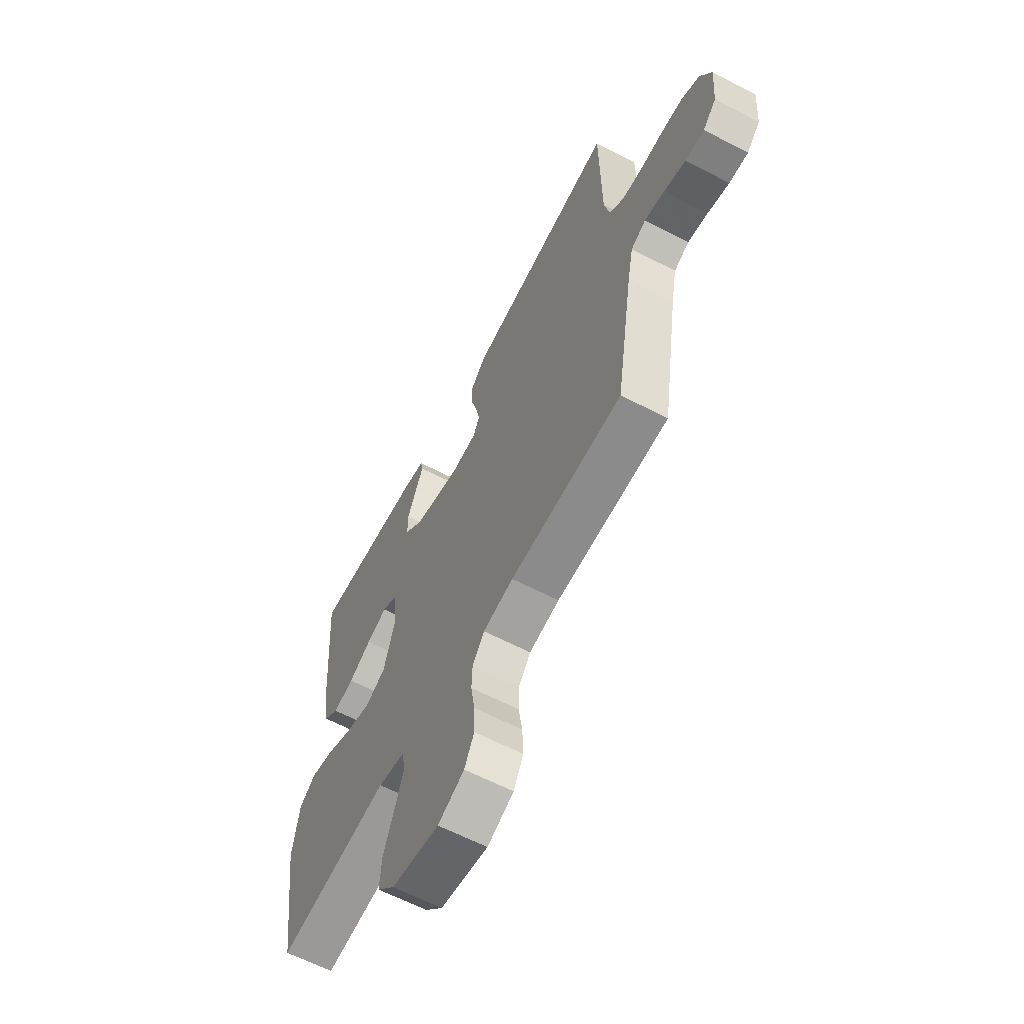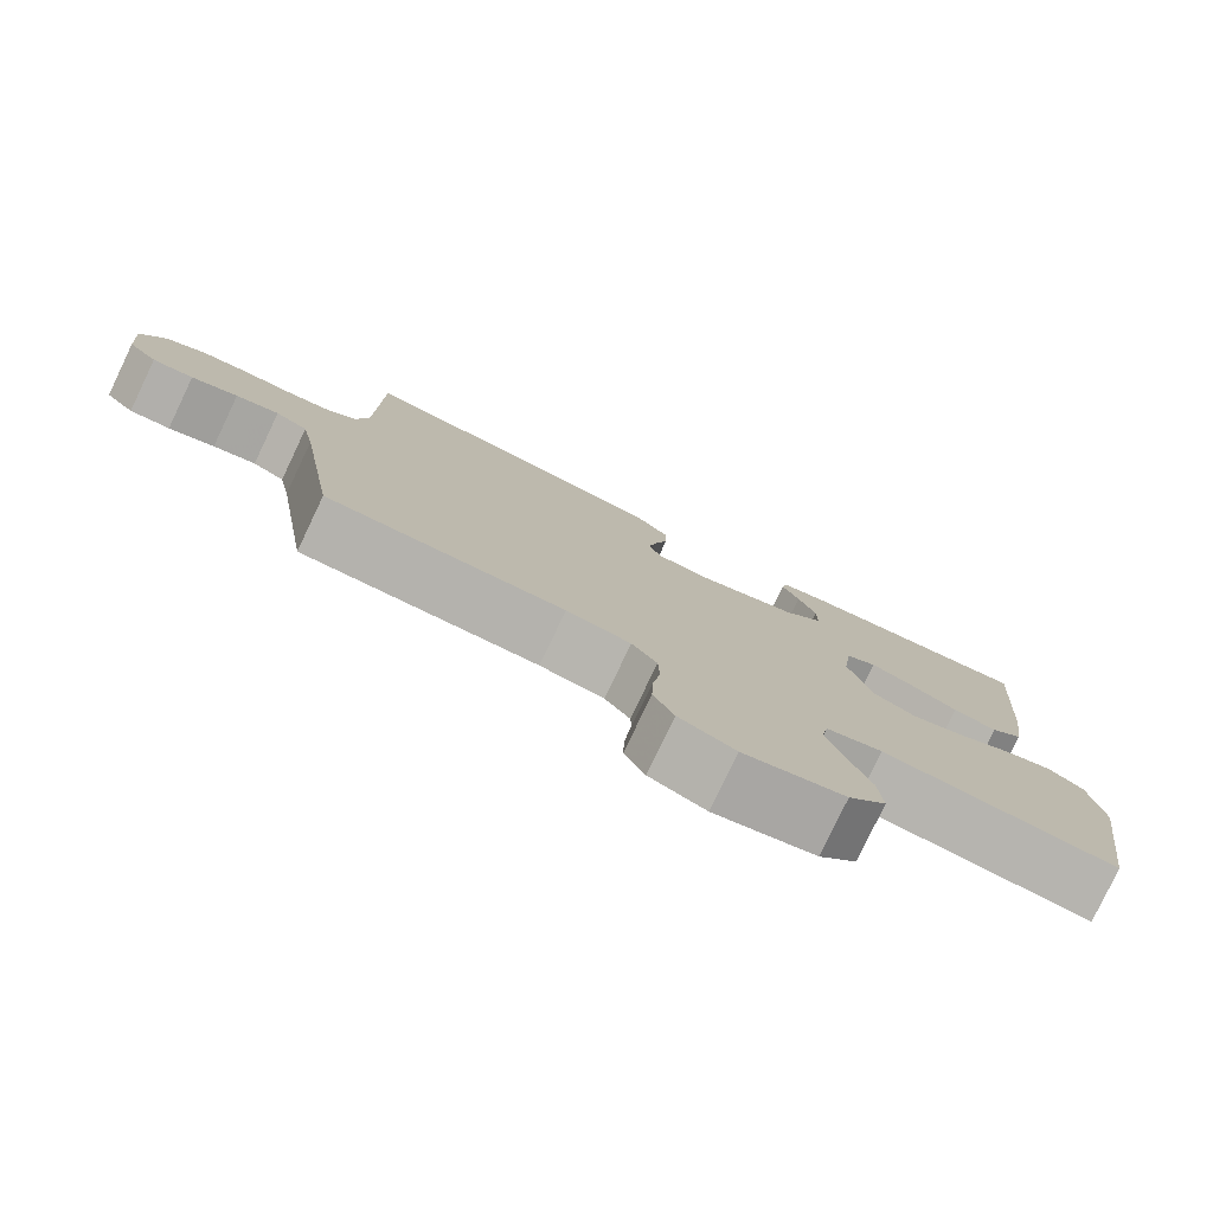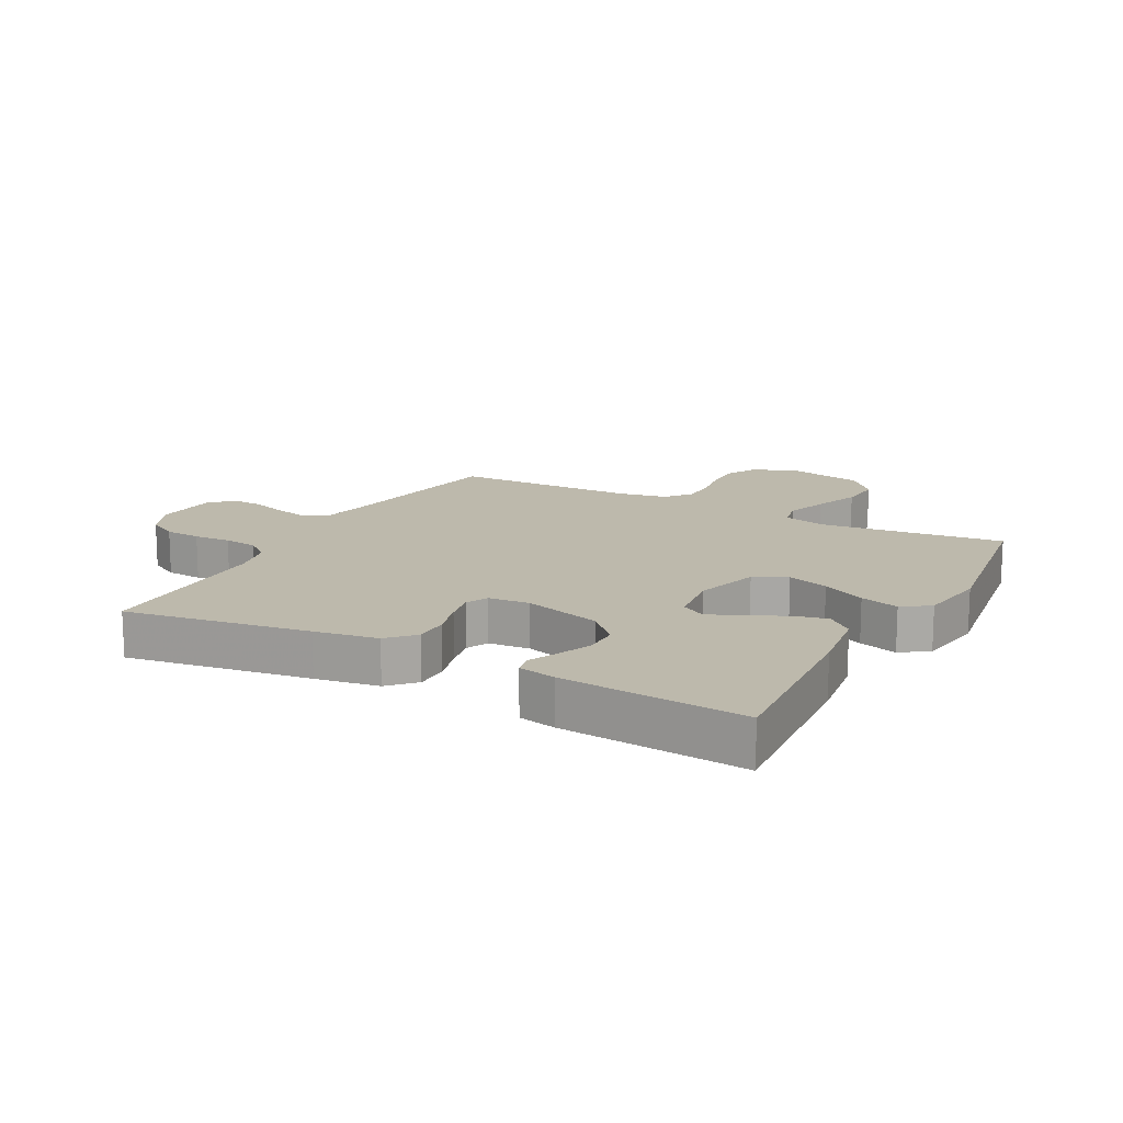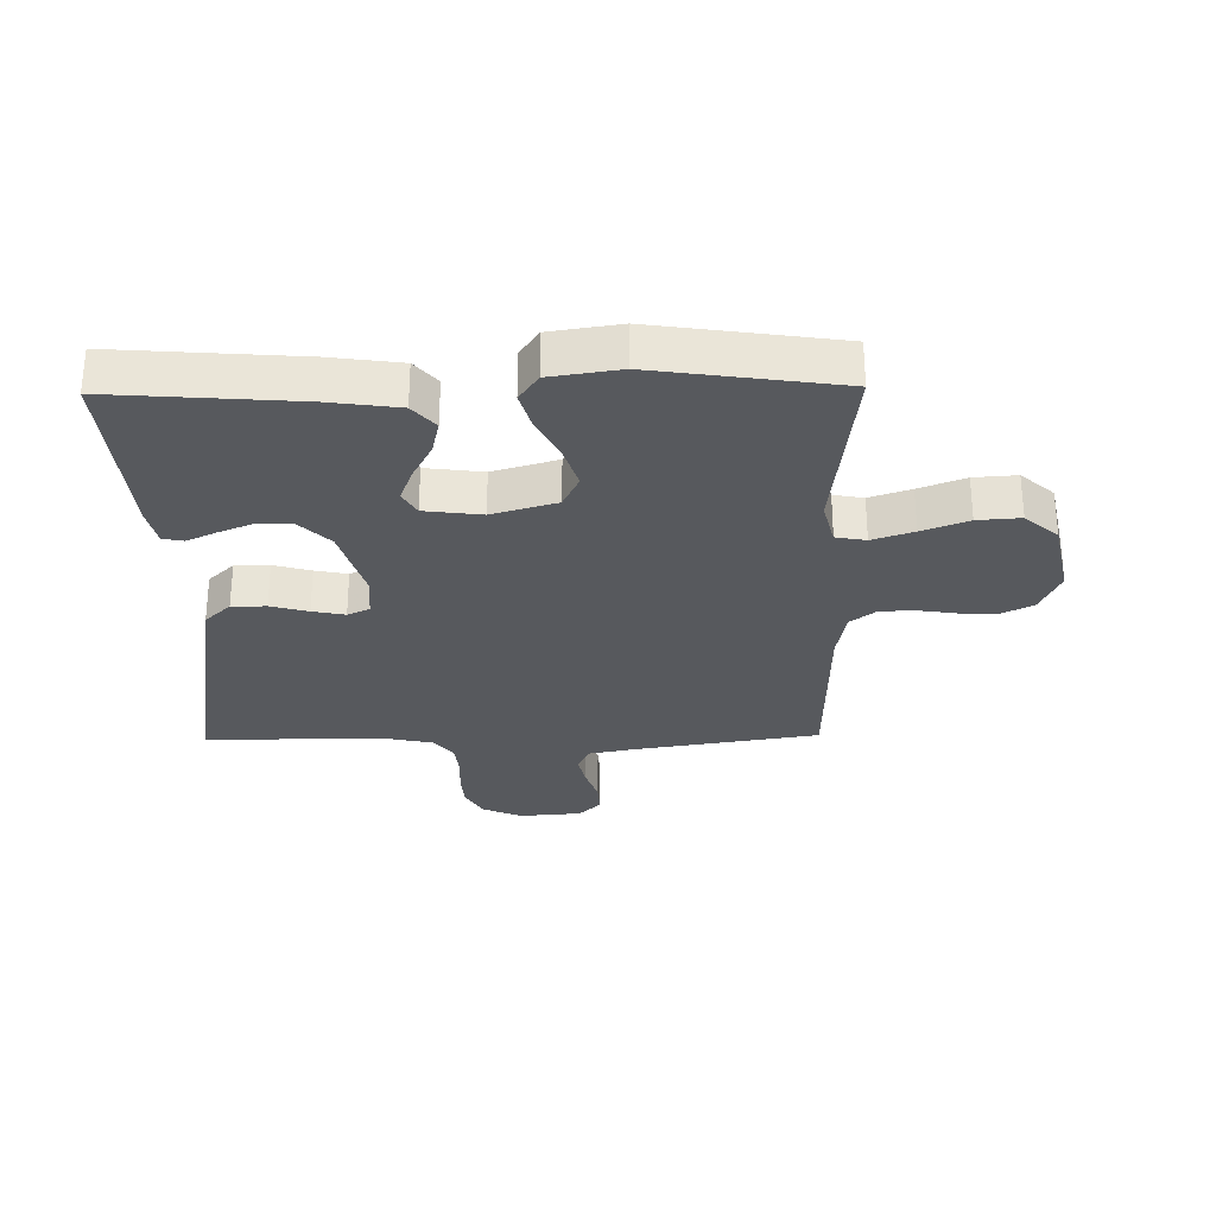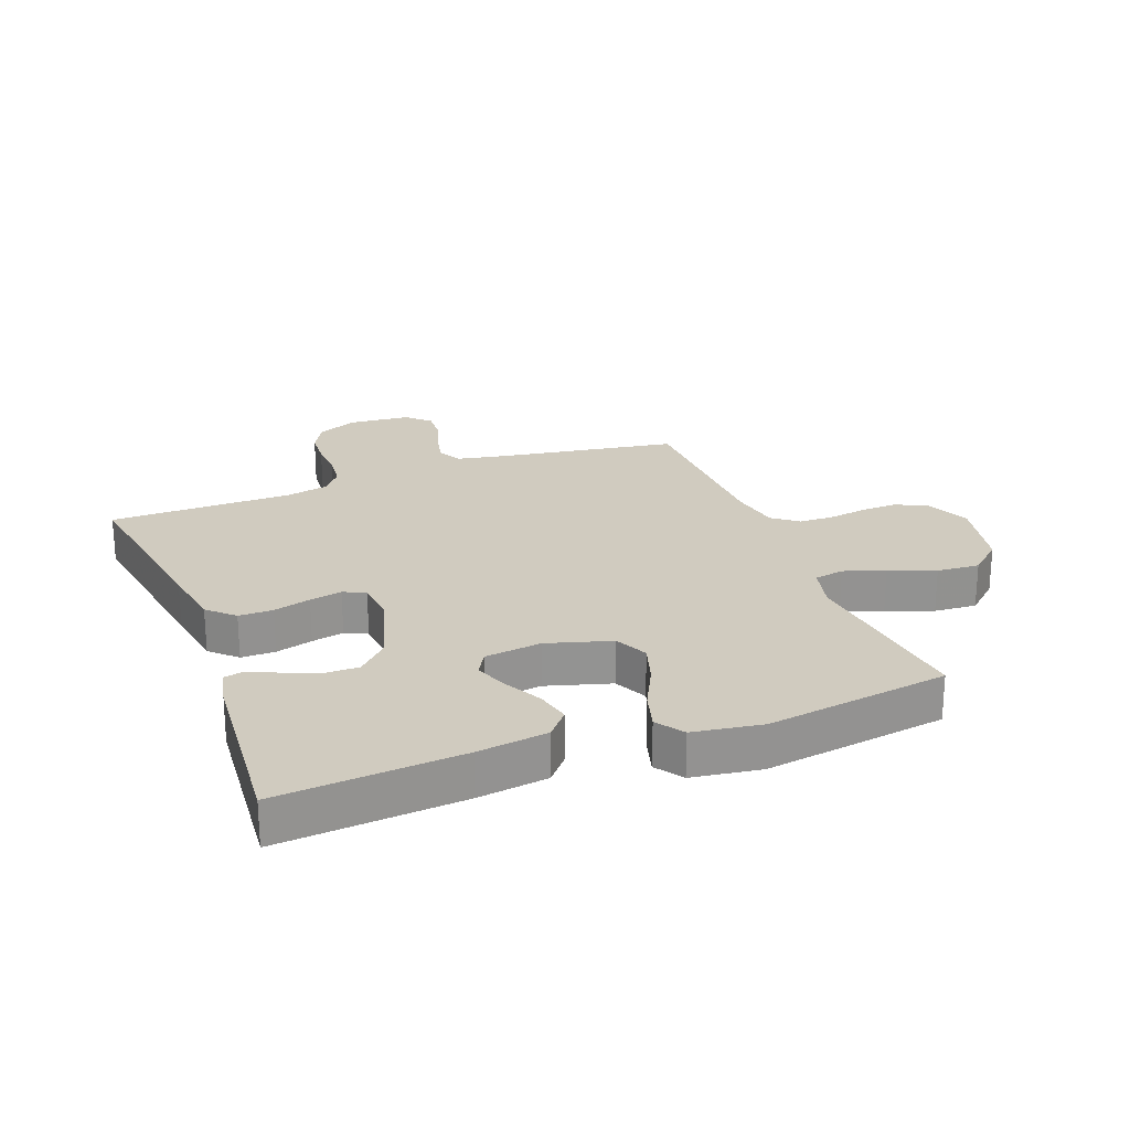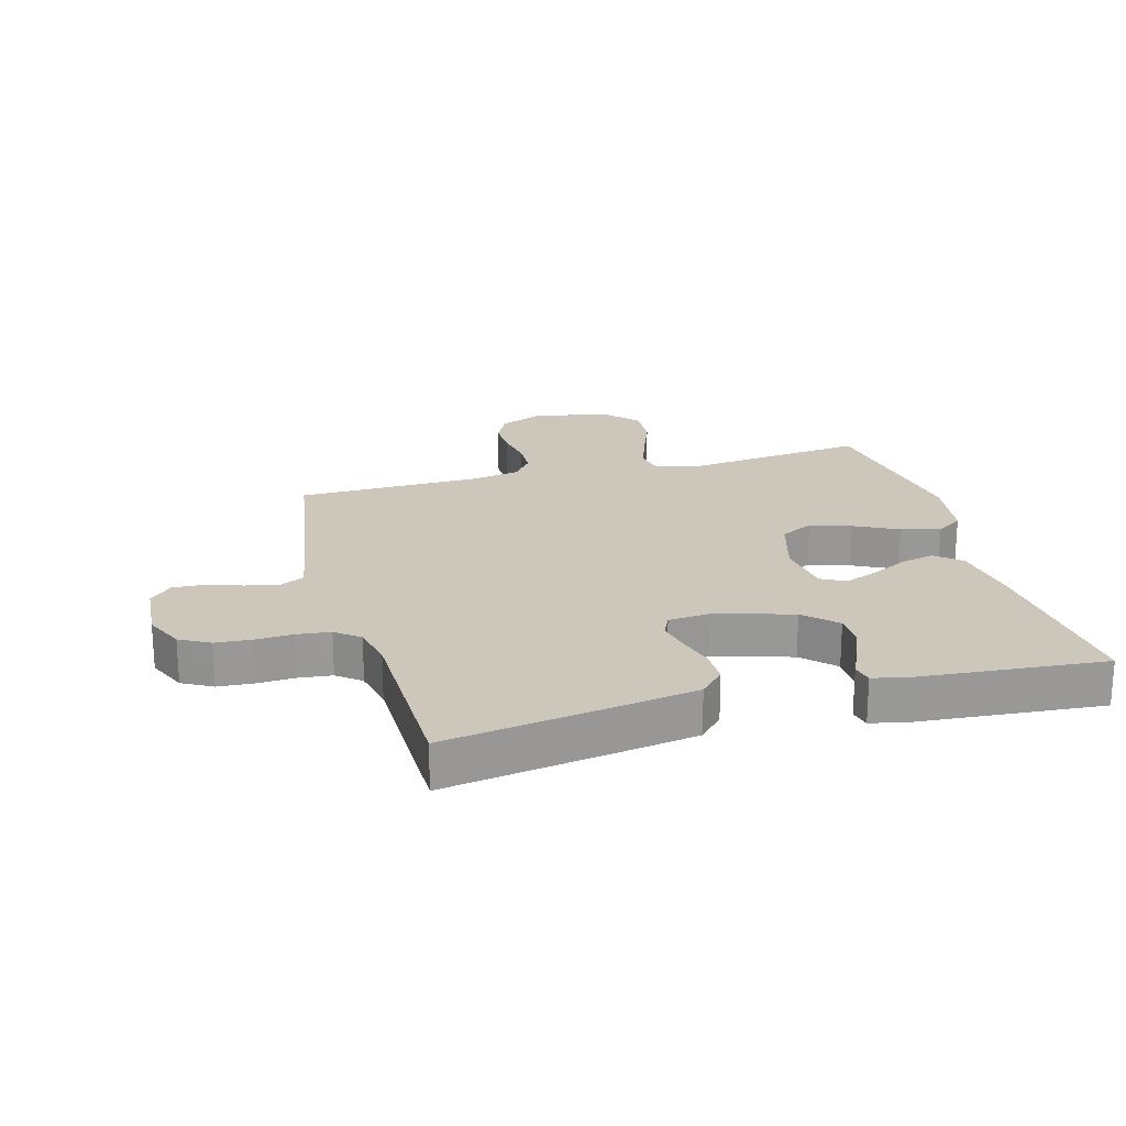
<metadata>
{"format":"obj","ext":"obj","renderer":"f3d","projection":"perspective","resolution":1024,"background":"white","views":[{"elev":-62.9,"azim":-117.7,"up":"+Z"},{"elev":-79.3,"azim":-25.5,"up":"+Z"},{"elev":15.0,"azim":28.3,"up":"+Y"},{"elev":-29.2,"azim":90.9,"up":"+Y"},{"elev":23.7,"azim":69.1,"up":"+Y"},{"elev":21.5,"azim":-15.5,"up":"+Y"}]}
</metadata>
<code>
v -0.5 0.07 -0.5
v -0.548 0.07 -0.2
v -0.563 0.07 -0.125
v -0.603 0.07 -0.105
v -0.657 0.07 -0.117
v -0.715 0.07 -0.136
v -0.766 0.07 -0.139
v -0.802 0.07 -0.102
v -0.81 0.07 0
v -0.781 0.07 0.065
v -0.732 0.07 0.092
v -0.673 0.07 0.096
v -0.612 0.07 0.093
v -0.557 0.07 0.099
v -0.518 0.07 0.13
v -0.503 0.07 0.2
v -0.5 0.07 0.5
v -0.2 0.07 0.453
v -0.097 0.07 0.436
v -0.057 0.07 0.394
v -0.057 0.07 0.338
v -0.074 0.07 0.277
v -0.085 0.07 0.224
v -0.068 0.07 0.188
v 0 0.07 0.182
v 0.127 0.07 0.219
v 0.177 0.07 0.269
v 0.177 0.07 0.325
v 0.154 0.07 0.381
v 0.132 0.07 0.428
v 0.139 0.07 0.462
v 0.2 0.07 0.475
v 0.5 0.07 0.5
v 0.477 0.07 0.2
v 0.461 0.07 0.085
v 0.419 0.07 0.049
v 0.363 0.07 0.062
v 0.302 0.07 0.094
v 0.247 0.07 0.115
v 0.208 0.07 0.093
v 0.196 0.07 0
v 0.227 0.07 -0.105
v 0.281 0.07 -0.131
v 0.348 0.07 -0.11
v 0.419 0.07 -0.074
v 0.482 0.07 -0.056
v 0.527 0.07 -0.087
v 0.544 0.07 -0.2
v 0.5 0.07 -0.5
v 0.2 0.07 -0.465
v 0.128 0.07 -0.483
v 0.119 0.07 -0.532
v 0.142 0.07 -0.599
v 0.171 0.07 -0.674
v 0.176 0.07 -0.744
v 0.128 0.07 -0.798
v 0 0.07 -0.825
v -0.071 0.07 -0.794
v -0.097 0.07 -0.743
v -0.095 0.07 -0.682
v -0.085 0.07 -0.618
v -0.087 0.07 -0.562
v -0.119 0.07 -0.521
v -0.2 0.07 -0.506
v -0.5 0 -0.5
v -0.548 0 -0.2
v -0.563 0 -0.125
v -0.603 0 -0.105
v -0.657 0 -0.117
v -0.715 0 -0.136
v -0.766 0 -0.139
v -0.802 0 -0.102
v -0.81 0 0
v -0.781 0 0.065
v -0.732 0 0.092
v -0.673 0 0.096
v -0.612 0 0.093
v -0.557 0 0.099
v -0.518 0 0.13
v -0.503 0 0.2
v -0.5 0 0.5
v -0.2 0 0.453
v -0.097 0 0.436
v -0.057 0 0.394
v -0.057 0 0.338
v -0.074 0 0.277
v -0.085 0 0.224
v -0.068 0 0.188
v 0 0 0.182
v 0.127 0 0.219
v 0.177 0 0.269
v 0.177 0 0.325
v 0.154 0 0.381
v 0.132 0 0.428
v 0.139 0 0.462
v 0.2 0 0.475
v 0.5 0 0.5
v 0.477 0 0.2
v 0.461 0 0.085
v 0.419 0 0.049
v 0.363 0 0.062
v 0.302 0 0.094
v 0.247 0 0.115
v 0.208 0 0.093
v 0.196 0 0
v 0.227 0 -0.105
v 0.281 0 -0.131
v 0.348 0 -0.11
v 0.419 0 -0.074
v 0.482 0 -0.056
v 0.527 0 -0.087
v 0.544 0 -0.2
v 0.5 0 -0.5
v 0.2 0 -0.465
v 0.128 0 -0.483
v 0.119 0 -0.532
v 0.142 0 -0.599
v 0.171 0 -0.674
v 0.176 0 -0.744
v 0.128 0 -0.798
v 0 0 -0.825
v -0.071 0 -0.794
v -0.097 0 -0.743
v -0.095 0 -0.682
v -0.085 0 -0.618
v -0.087 0 -0.562
v -0.119 0 -0.521
v -0.2 0 -0.506
f 59 60 61
f 58 59 61
f 57 58 61
f 56 57 61
f 55 56 61
f 54 55 61
f 53 54 61
f 52 53 61 62
f 51 52 62 63
f 48 49 50
f 47 48 50
f 46 47 50
f 45 46 50
f 44 45 50
f 51 63 64
f 50 51 64
f 44 50 64
f 43 44 64
f 36 37 38
f 35 36 38
f 34 35 38
f 33 34 38
f 32 33 38
f 31 32 38
f 30 31 38
f 29 30 38
f 28 29 38
f 27 28 38 39
f 26 27 39 40
f 20 21 22
f 19 20 22
f 18 19 22
f 17 18 22
f 16 17 22
f 15 16 22 23
f 14 15 23 24
f 11 12 13
f 10 11 13
f 9 10 13
f 8 9 13
f 7 8 13
f 6 7 13
f 5 6 13
f 4 5 13 14
f 14 24 25
f 4 14 25
f 3 4 25
f 64 1 2
f 43 64 2
f 42 43 2
f 26 40 41
f 26 41 42
f 25 26 42
f 3 25 42
f 2 3 42
f 125 124 123
f 125 123 122
f 125 122 121
f 125 121 120
f 125 120 119
f 125 119 118
f 125 118 117
f 126 125 117 116
f 127 126 116 115
f 114 113 112
f 114 112 111
f 114 111 110
f 114 110 109
f 114 109 108
f 128 127 115
f 128 115 114
f 128 114 108
f 128 108 107
f 102 101 100
f 102 100 99
f 102 99 98
f 102 98 97
f 102 97 96
f 102 96 95
f 102 95 94
f 102 94 93
f 102 93 92
f 103 102 92 91
f 104 103 91 90
f 86 85 84
f 86 84 83
f 86 83 82
f 86 82 81
f 86 81 80
f 87 86 80 79
f 88 87 79 78
f 77 76 75
f 77 75 74
f 77 74 73
f 77 73 72
f 77 72 71
f 77 71 70
f 77 70 69
f 78 77 69 68
f 89 88 78
f 89 78 68
f 89 68 67
f 66 65 128
f 66 128 107
f 66 107 106
f 105 104 90
f 106 105 90
f 106 90 89
f 106 89 67
f 106 67 66
f 1 65 66 2
f 2 66 67 3
f 3 67 68 4
f 4 68 69 5
f 5 69 70 6
f 6 70 71 7
f 7 71 72 8
f 8 72 73 9
f 9 73 74 10
f 10 74 75 11
f 11 75 76 12
f 12 76 77 13
f 13 77 78 14
f 14 78 79 15
f 15 79 80 16
f 16 80 81 17
f 17 81 82 18
f 18 82 83 19
f 19 83 84 20
f 20 84 85 21
f 21 85 86 22
f 22 86 87 23
f 23 87 88 24
f 24 88 89 25
f 25 89 90 26
f 26 90 91 27
f 27 91 92 28
f 28 92 93 29
f 29 93 94 30
f 30 94 95 31
f 31 95 96 32
f 32 96 97 33
f 33 97 98 34
f 34 98 99 35
f 35 99 100 36
f 36 100 101 37
f 37 101 102 38
f 38 102 103 39
f 39 103 104 40
f 40 104 105 41
f 41 105 106 42
f 42 106 107 43
f 43 107 108 44
f 44 108 109 45
f 45 109 110 46
f 46 110 111 47
f 47 111 112 48
f 48 112 113 49
f 49 113 114 50
f 50 114 115 51
f 51 115 116 52
f 52 116 117 53
f 53 117 118 54
f 54 118 119 55
f 55 119 120 56
f 56 120 121 57
f 57 121 122 58
f 58 122 123 59
f 59 123 124 60
f 60 124 125 61
f 61 125 126 62
f 62 126 127 63
f 63 127 128 64
f 64 128 65 1

</code>
